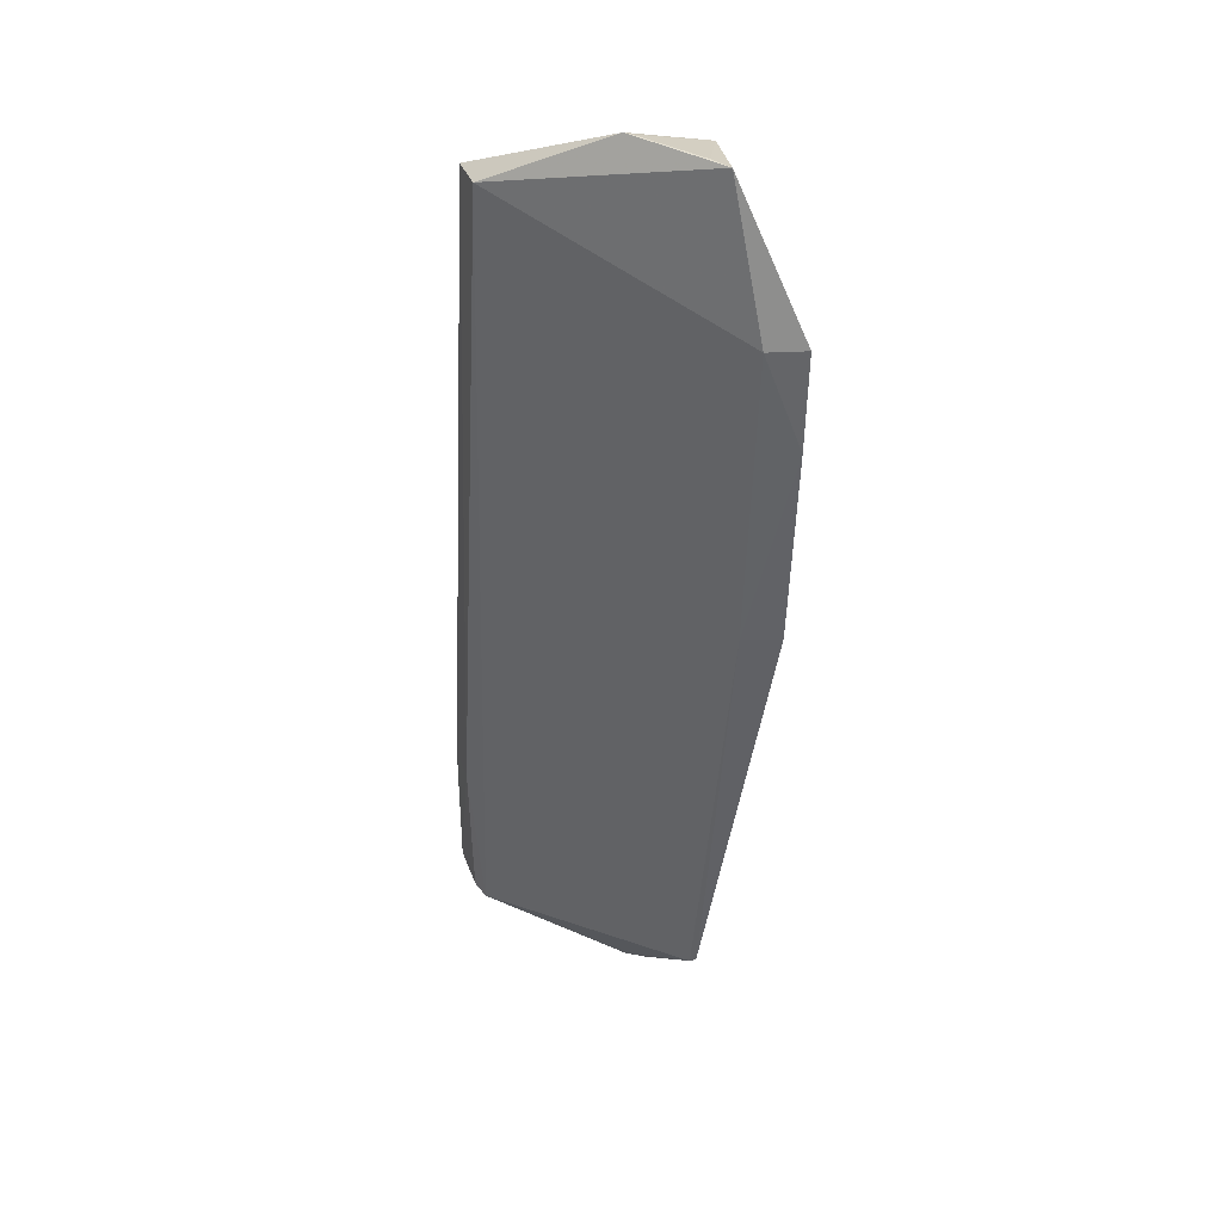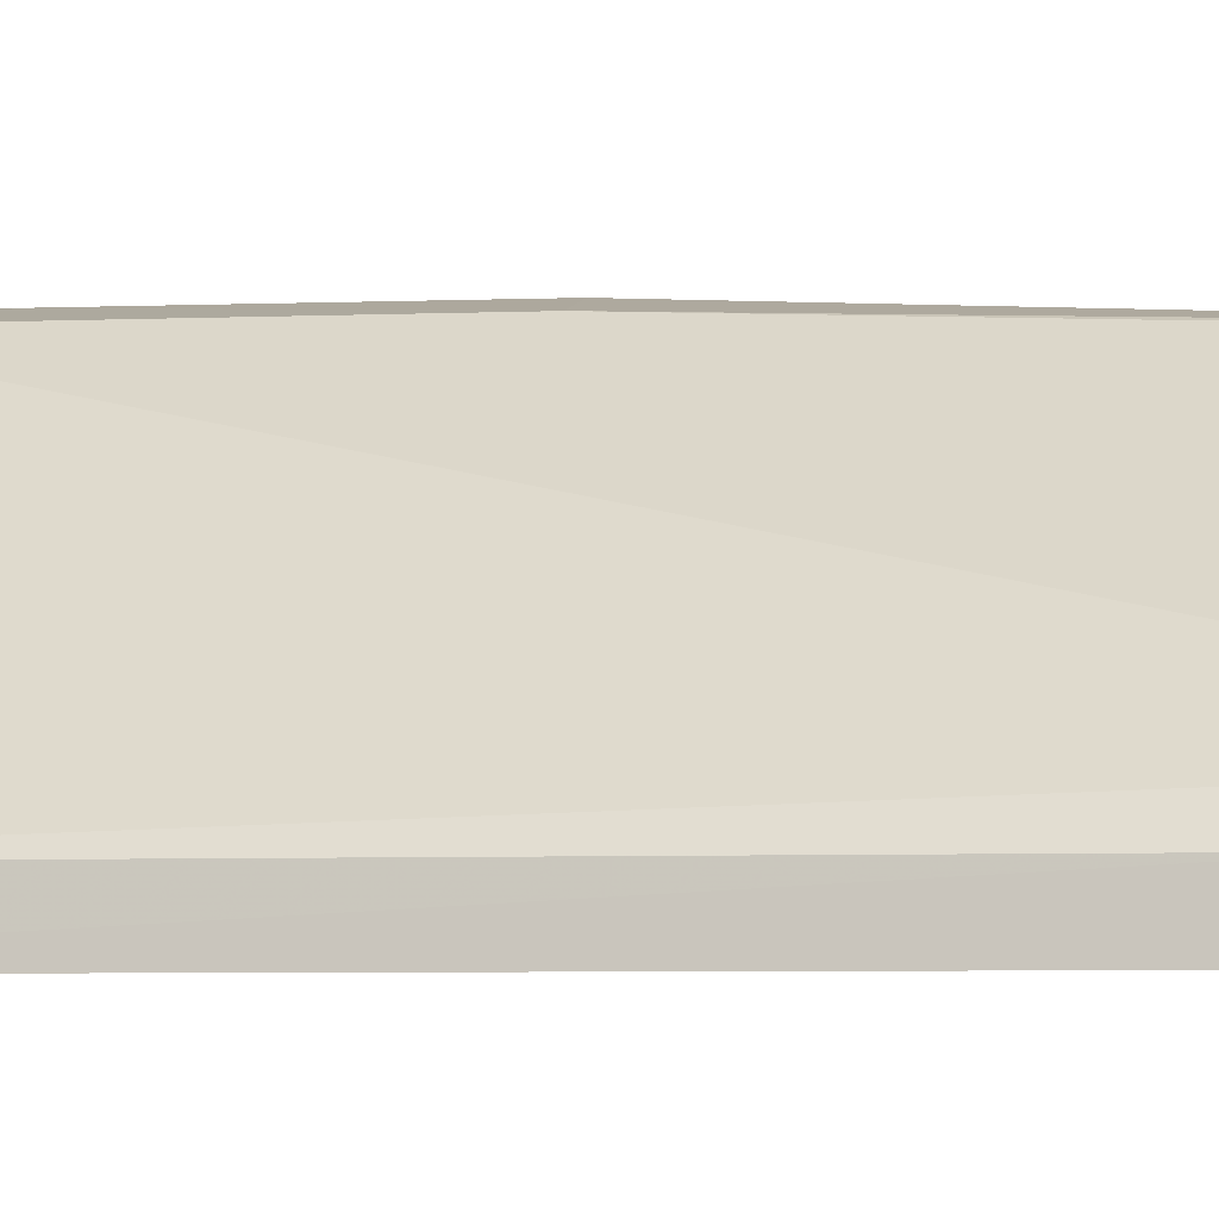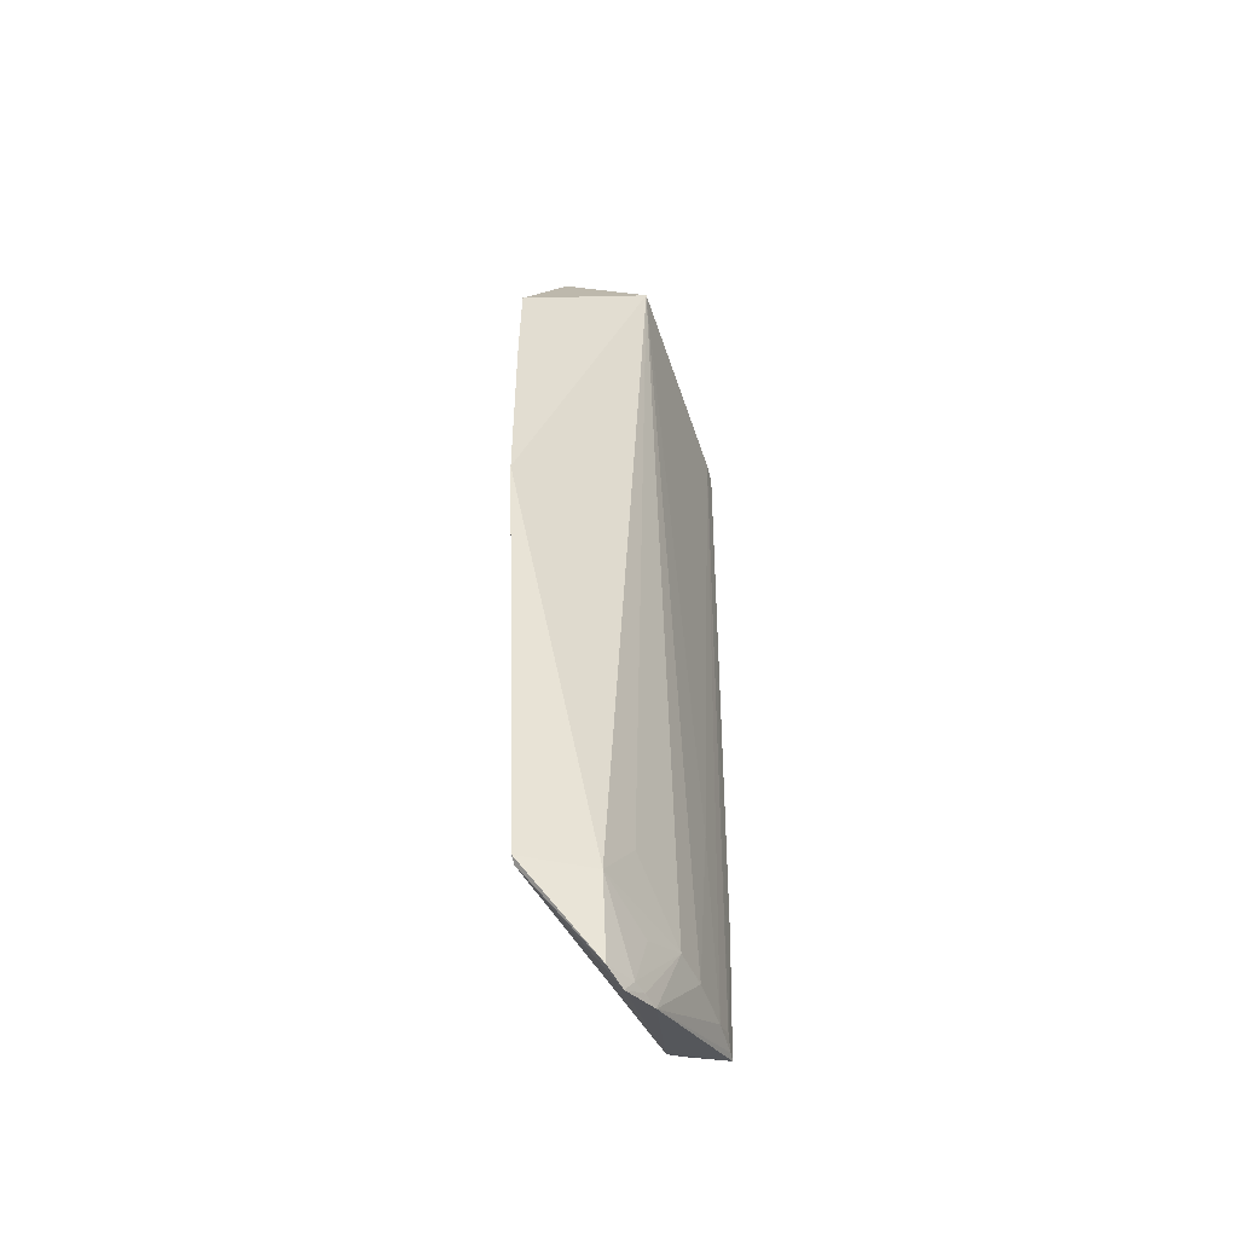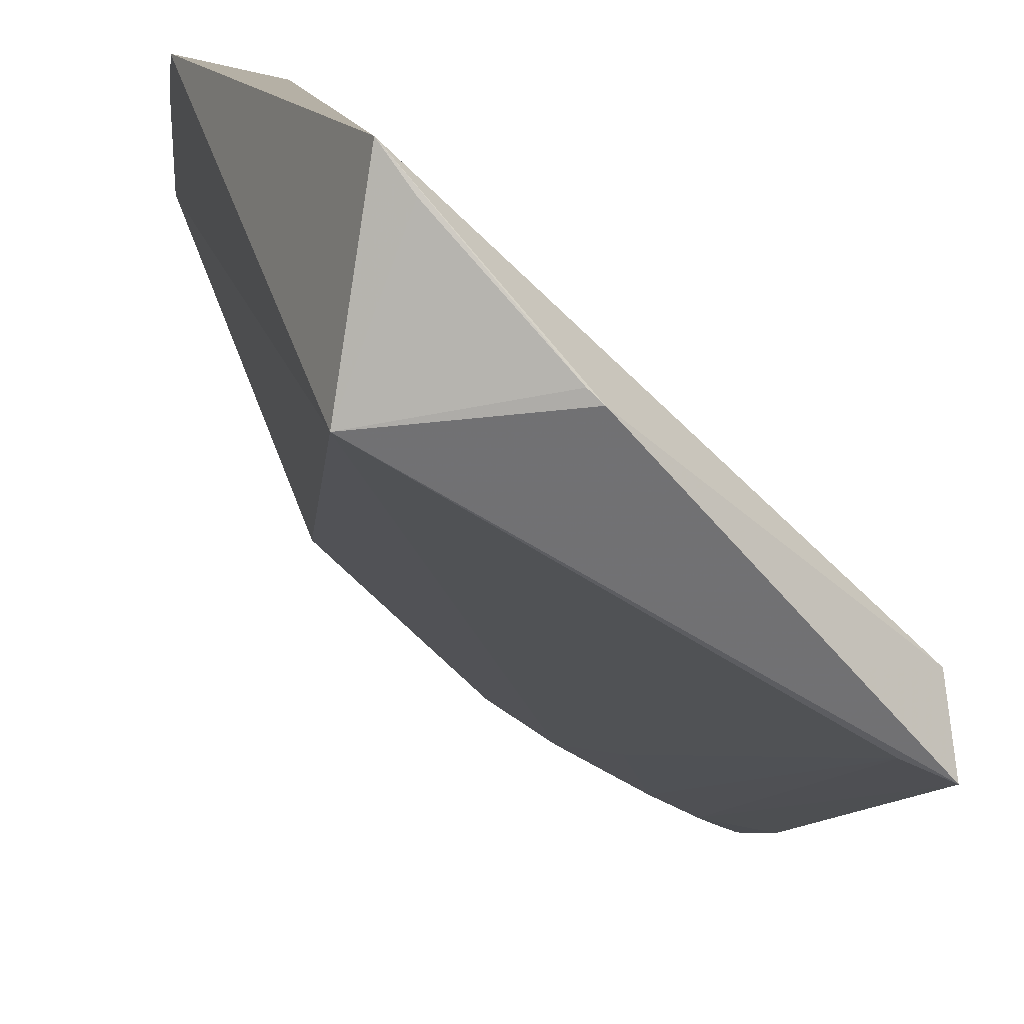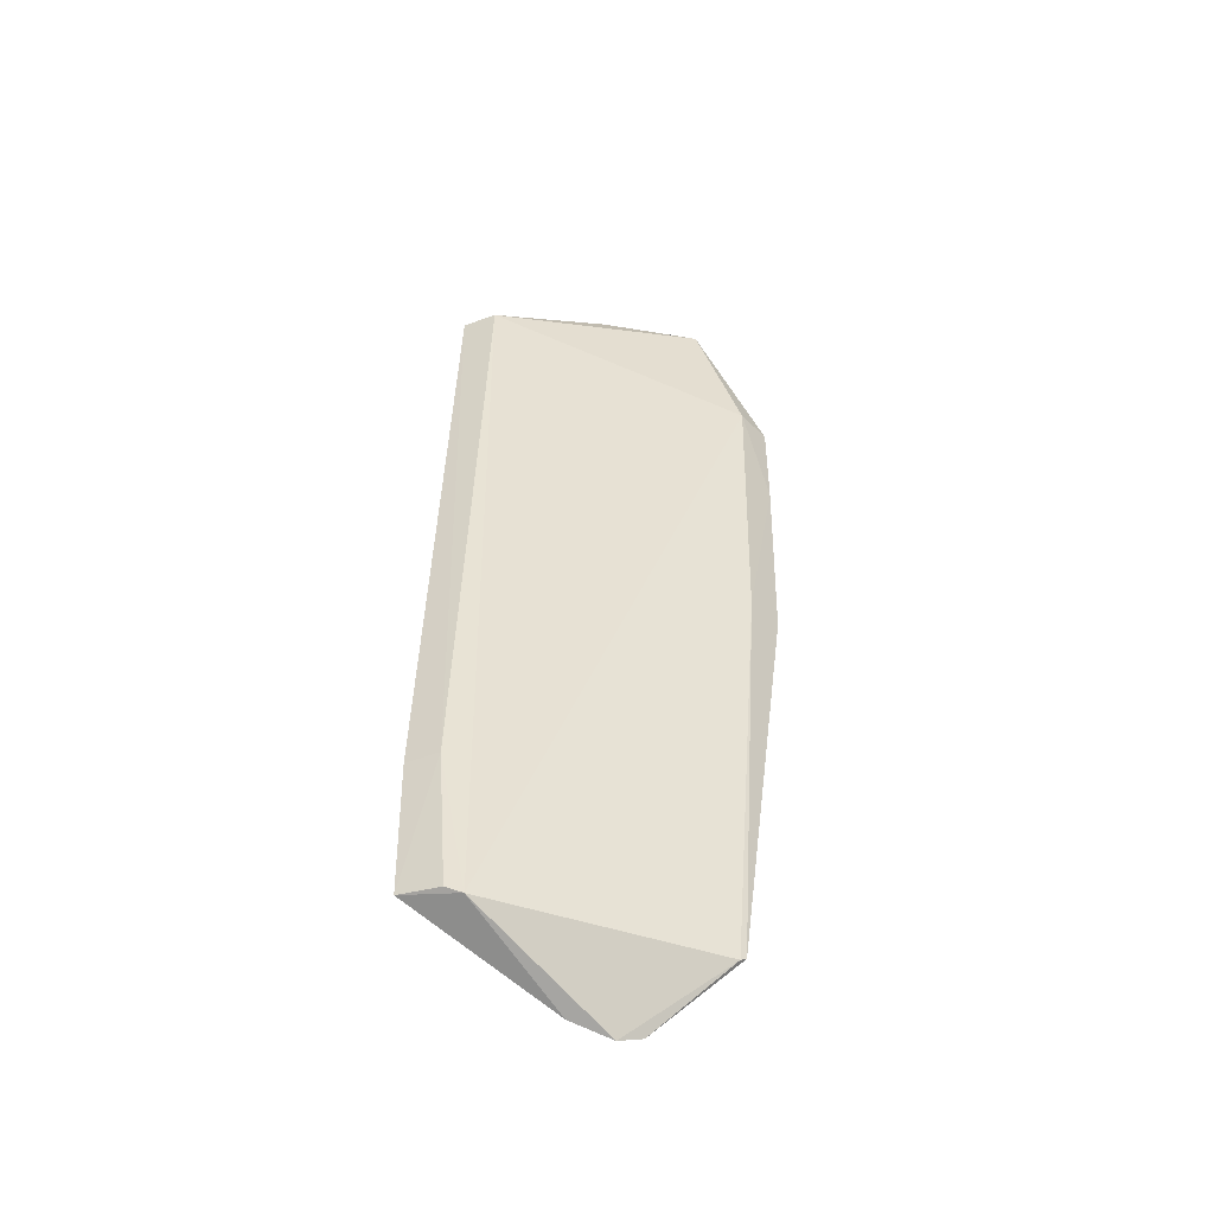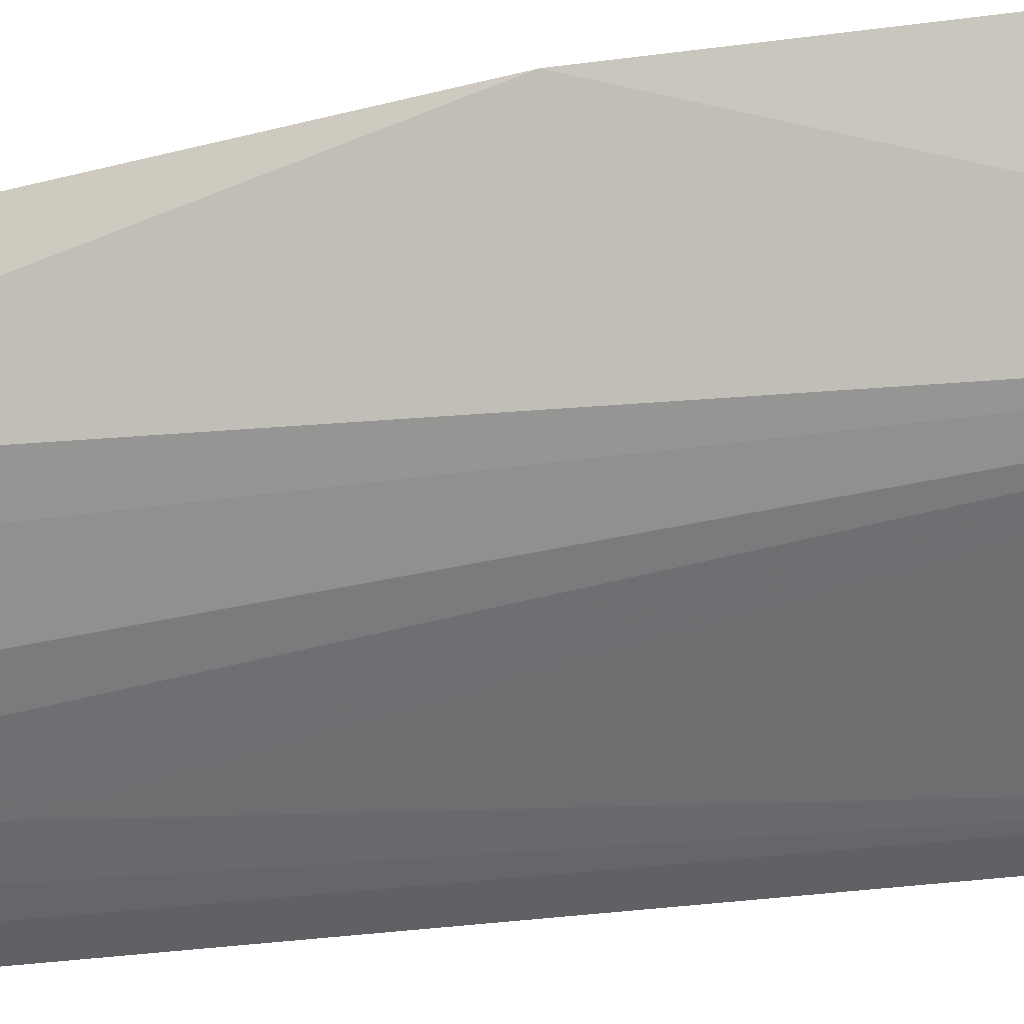
<metadata>
{"format":"obj","ext":"obj","renderer":"f3d","projection":"perspective","resolution":1024,"background":"white","views":[{"elev":39.3,"azim":166.0,"up":"+Z"},{"elev":-3.6,"azim":101.3,"up":"+Y"},{"elev":-53.4,"azim":-98.1,"up":"+Z"},{"elev":-4.9,"azim":-4.7,"up":"+Y"},{"elev":-47.4,"azim":119.9,"up":"+Z"},{"elev":-27.1,"azim":-79.7,"up":"+Y"}]}
</metadata>
<code>
v -0.04443 -0.07423 0.05632
v -0.04879 -0.07457 0.05522
v -0.03814 -0.08015 0.05265
v -0.03839 -0.07819 0.05262
v -0.04815 -0.06991 0.05632
v -0.04309 -0.07533 0.004057
v -0.04469 -0.07375 0.003384
v -0.03697 -0.07674 0.007221
v -0.03623 -0.07988 0.007855
v -0.04921 -0.06766 0.0483
v -0.04713 -0.06883 0.007453
v -0.03648 -0.07819 0.01573
v -0.04745 -0.07089 0.05632
v -0.03917 -0.07972 0.05274
v -0.0402 -0.07832 0.01816
v -0.03729 -0.07953 0.008439
v -0.05091 -0.06727 0.03172
v -0.04702 -0.07253 0.007854
v -0.04746 -0.06866 0.007682
v -0.05129 -0.06723 0.04833
v -0.04565 -0.07287 0.00378
v -0.04879 -0.06775 0.03174
v -0.03651 -0.07753 0.007576
v -0.03629 -0.08009 0.01574
v -0.04474 -0.07394 0.05633
v -0.03848 -0.07894 0.007874
v -0.04086 -0.07767 0.007874
v -0.0426 -0.07653 0.007874
v -0.04559 -0.07412 0.01082
v -0.04448 -0.07423 0.004131
v -0.0512 -0.06719 0.04281
v -0.03673 -0.07971 0.007874
v -0.04433 -0.0748 0.00667
v -0.04386 -0.07476 0.004123
f 1 2 3
f 1 4 5
f 1 3 4
f 6 7 8
f 6 8 9
f 10 4 8
f 10 5 4
f 11 8 7
f 12 8 4
f 12 4 3
f 13 5 2
f 14 3 2
f 14 2 15
f 14 16 3
f 17 18 2
f 17 19 18
f 20 2 5
f 20 5 10
f 21 11 7
f 21 19 11
f 21 18 19
f 22 10 8
f 22 8 11
f 22 11 19
f 22 19 17
f 23 12 9
f 23 9 8
f 23 8 12
f 24 12 3
f 24 9 12
f 24 16 9
f 24 3 16
f 25 1 5
f 25 5 13
f 25 13 2
f 25 2 1
f 26 14 15
f 26 16 14
f 27 15 2
f 27 2 28
f 27 26 15
f 27 28 6
f 27 6 26
f 29 28 2
f 29 2 18
f 29 18 28
f 30 21 7
f 30 18 21
f 31 17 2
f 31 2 20
f 31 20 10
f 31 22 17
f 31 10 22
f 32 26 6
f 32 6 9
f 32 9 16
f 32 16 26
f 33 30 28
f 33 28 18
f 33 18 30
f 34 30 7
f 34 7 6
f 34 6 28
f 34 28 30

</code>
